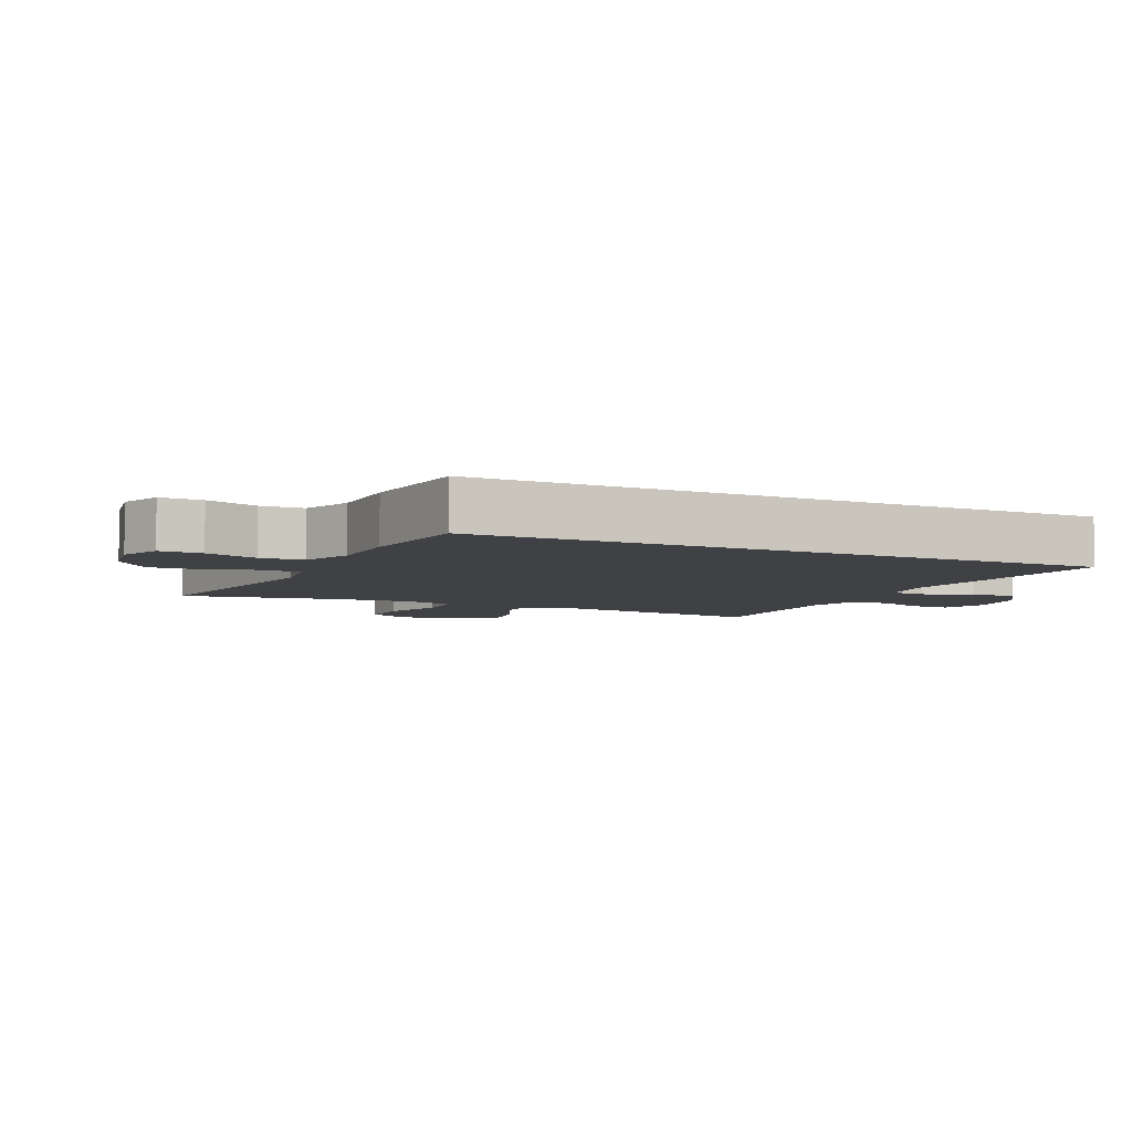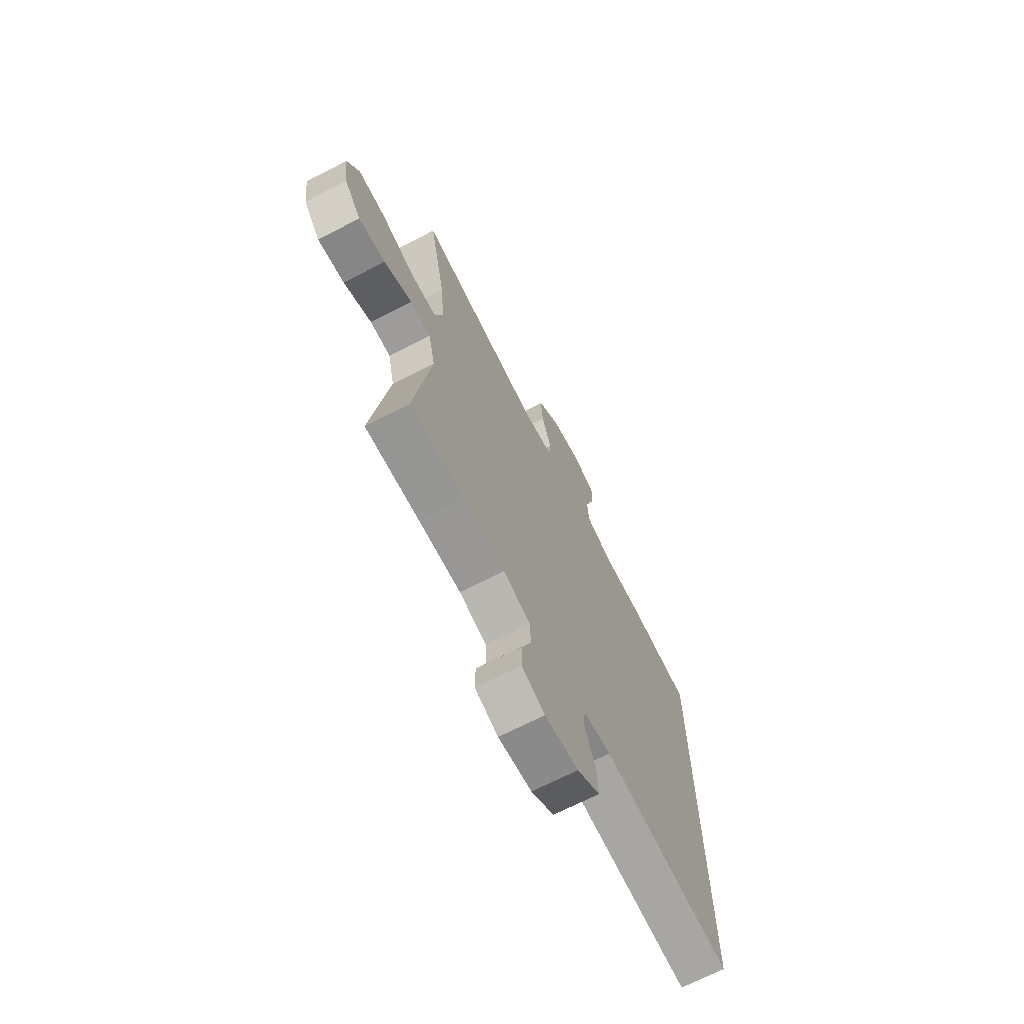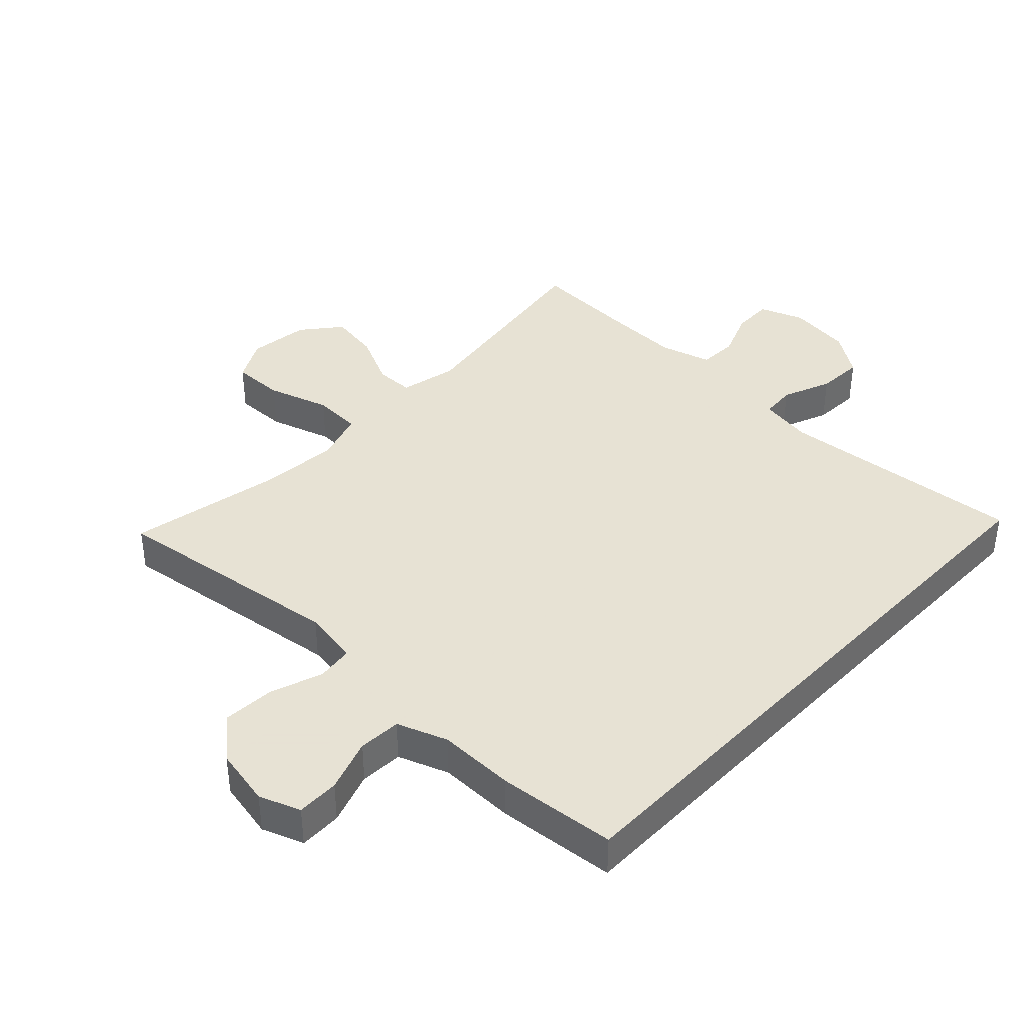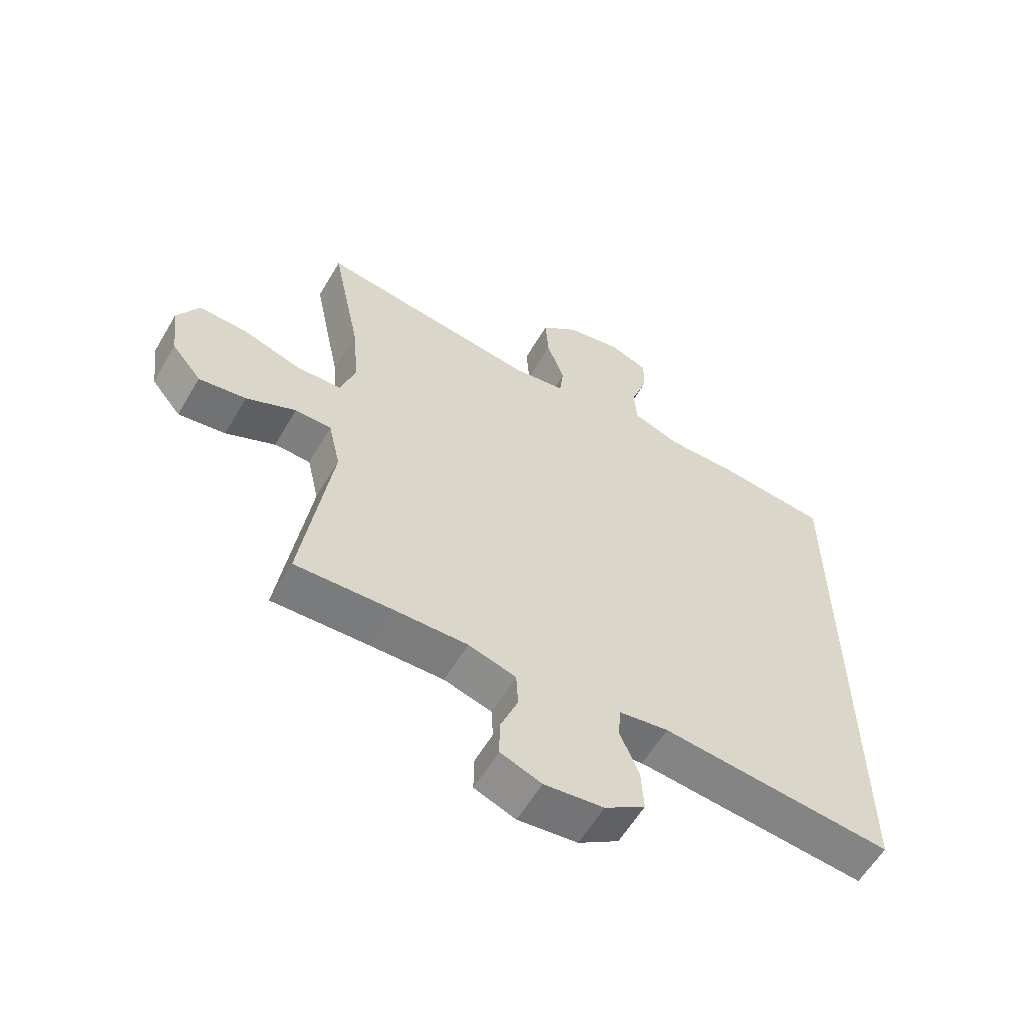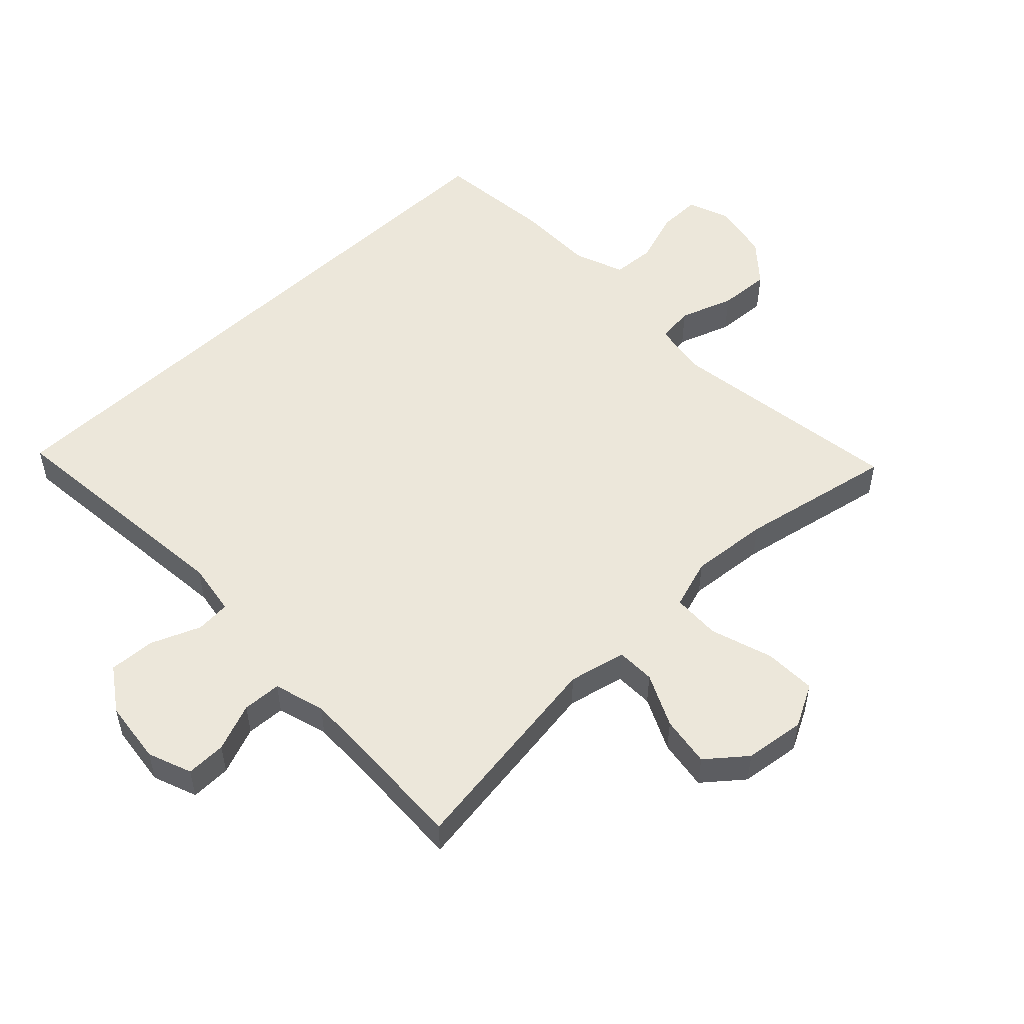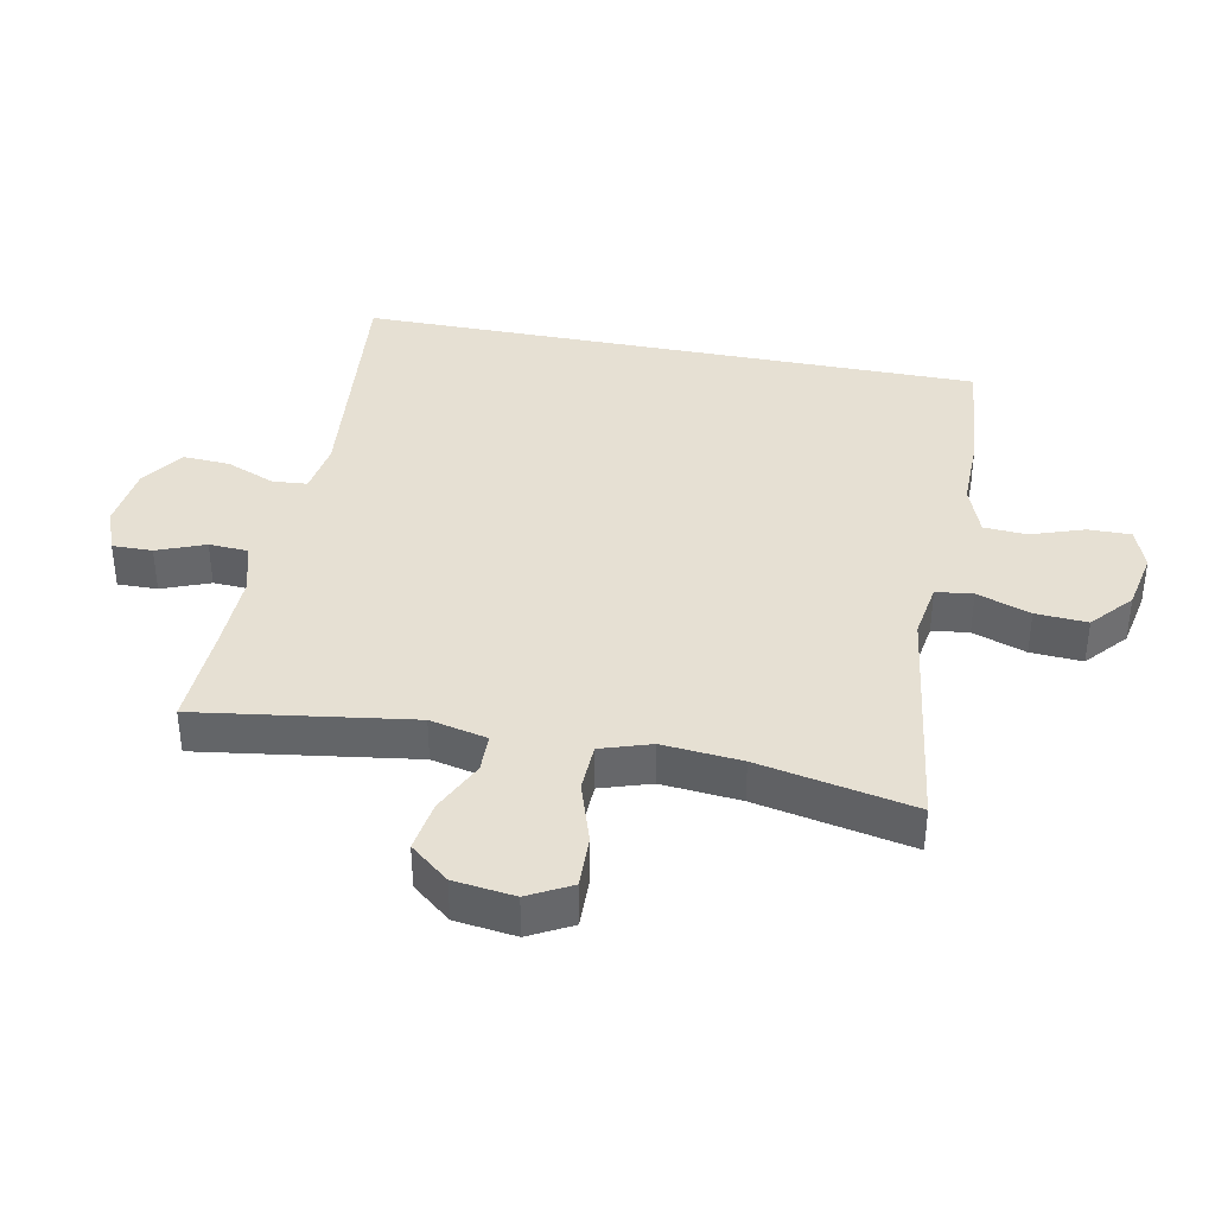
<metadata>
{"format":"obj","ext":"obj","renderer":"f3d","projection":"perspective","resolution":1024,"background":"white","views":[{"elev":-5.6,"azim":64.2,"up":"+Y"},{"elev":-69.5,"azim":-62.8,"up":"+Z"},{"elev":39.7,"azim":43.6,"up":"+Y"},{"elev":-59.4,"azim":-30.3,"up":"+Z"},{"elev":52.4,"azim":-133.8,"up":"+Y"},{"elev":38.3,"azim":-78.9,"up":"+Y"}]}
</metadata>
<code>
v 0.5 0.07 -0.499
v 0.117 0.07 -0.462
v 0.035 0.07 -0.475
v 0.031 0.07 -0.529
v 0.062 0.07 -0.605
v 0.066 0.07 -0.677
v -0.001 0.07 -0.723
v -0.099 0.07 -0.735
v -0.167 0.07 -0.709
v -0.166 0.07 -0.647
v -0.137 0.07 -0.573
v -0.14 0.07 -0.513
v -0.219 0.07 -0.49
v -0.341 0.07 -0.493
v -0.5 0.07 -0.5
v -0.452 0.07 -0.169
v -0.472 0.07 -0.08
v -0.532 0.07 -0.079
v -0.614 0.07 -0.118
v -0.692 0.07 -0.13
v -0.741 0.07 -0.07
v -0.753 0.07 0.024
v -0.718 0.07 0.09
v -0.637 0.07 0.088
v -0.541 0.07 0.057
v -0.466 0.07 0.06
v -0.441 0.07 0.138
v -0.452 0.07 0.26
v -0.5 0.07 0.5
v -0.134 0.07 0.449
v -0.047 0.07 0.463
v -0.04 0.07 0.52
v -0.069 0.07 0.603
v -0.074 0.07 0.683
v -0.011 0.07 0.738
v 0.08 0.07 0.756
v 0.144 0.07 0.732
v 0.143 0.07 0.666
v 0.115 0.07 0.584
v 0.119 0.07 0.517
v 0.197 0.07 0.488
v 0.316 0.07 0.489
v 0.5 0.07 0.471
v 0.5 0 -0.499
v 0.117 0 -0.462
v 0.035 0 -0.475
v 0.031 0 -0.529
v 0.062 0 -0.605
v 0.066 0 -0.677
v -0.001 0 -0.723
v -0.099 0 -0.735
v -0.167 0 -0.709
v -0.166 0 -0.647
v -0.137 0 -0.573
v -0.14 0 -0.513
v -0.219 0 -0.49
v -0.341 0 -0.493
v -0.5 0 -0.5
v -0.452 0 -0.169
v -0.472 0 -0.08
v -0.532 0 -0.079
v -0.614 0 -0.118
v -0.692 0 -0.13
v -0.741 0 -0.07
v -0.753 0 0.024
v -0.718 0 0.09
v -0.637 0 0.088
v -0.541 0 0.057
v -0.466 0 0.06
v -0.441 0 0.138
v -0.452 0 0.26
v -0.5 0 0.5
v -0.134 0 0.449
v -0.047 0 0.463
v -0.04 0 0.52
v -0.069 0 0.603
v -0.074 0 0.683
v -0.011 0 0.738
v 0.08 0 0.756
v 0.144 0 0.732
v 0.143 0 0.666
v 0.115 0 0.584
v 0.119 0 0.517
v 0.197 0 0.488
v 0.316 0 0.489
v 0.5 0 0.471
f 41 42 43 1
f 40 41 1 2
f 39 40 2 3
f 36 37 38 39
f 36 39 3
f 35 36 3 4
f 32 33 34 35
f 31 32 35 4
f 30 31 4
f 28 29 30 4
f 27 28 4 5
f 26 27 5 6
f 25 26 6
f 18 19 20 21
f 17 18 21 22
f 14 15 16
f 13 14 16 17
f 12 13 17
f 8 9 10 11
f 8 11 12
f 7 8 12
f 6 7 12
f 25 6 12 17
f 23 24 25
f 17 22 23 25
f 44 86 85 84
f 45 44 84 83
f 46 45 83 82
f 82 81 80 79
f 46 82 79
f 47 46 79 78
f 78 77 76 75
f 47 78 75 74
f 47 74 73
f 47 73 72 71
f 48 47 71 70
f 49 48 70 69
f 49 69 68
f 64 63 62 61
f 65 64 61 60
f 59 58 57
f 60 59 57 56
f 60 56 55
f 54 53 52 51
f 55 54 51
f 55 51 50
f 55 50 49
f 60 55 49 68
f 68 67 66
f 68 66 65 60
f 1 44 45 2
f 2 45 46 3
f 3 46 47 4
f 4 47 48 5
f 5 48 49 6
f 6 49 50 7
f 7 50 51 8
f 8 51 52 9
f 9 52 53 10
f 10 53 54 11
f 11 54 55 12
f 12 55 56 13
f 13 56 57 14
f 14 57 58 15
f 15 58 59 16
f 16 59 60 17
f 17 60 61 18
f 18 61 62 19
f 19 62 63 20
f 20 63 64 21
f 21 64 65 22
f 22 65 66 23
f 23 66 67 24
f 24 67 68 25
f 25 68 69 26
f 26 69 70 27
f 27 70 71 28
f 28 71 72 29
f 29 72 73 30
f 30 73 74 31
f 31 74 75 32
f 32 75 76 33
f 33 76 77 34
f 34 77 78 35
f 35 78 79 36
f 36 79 80 37
f 37 80 81 38
f 38 81 82 39
f 39 82 83 40
f 40 83 84 41
f 41 84 85 42
f 42 85 86 43
f 43 86 44 1

</code>
